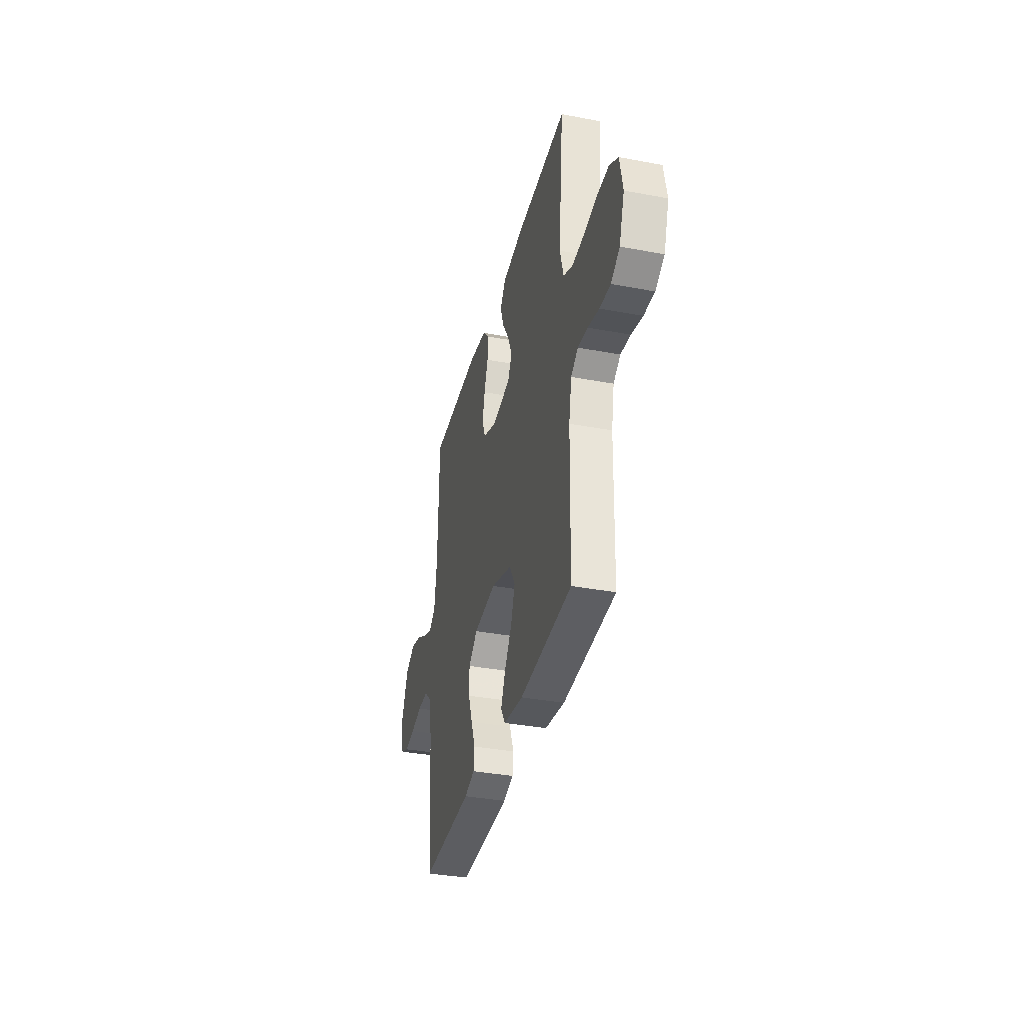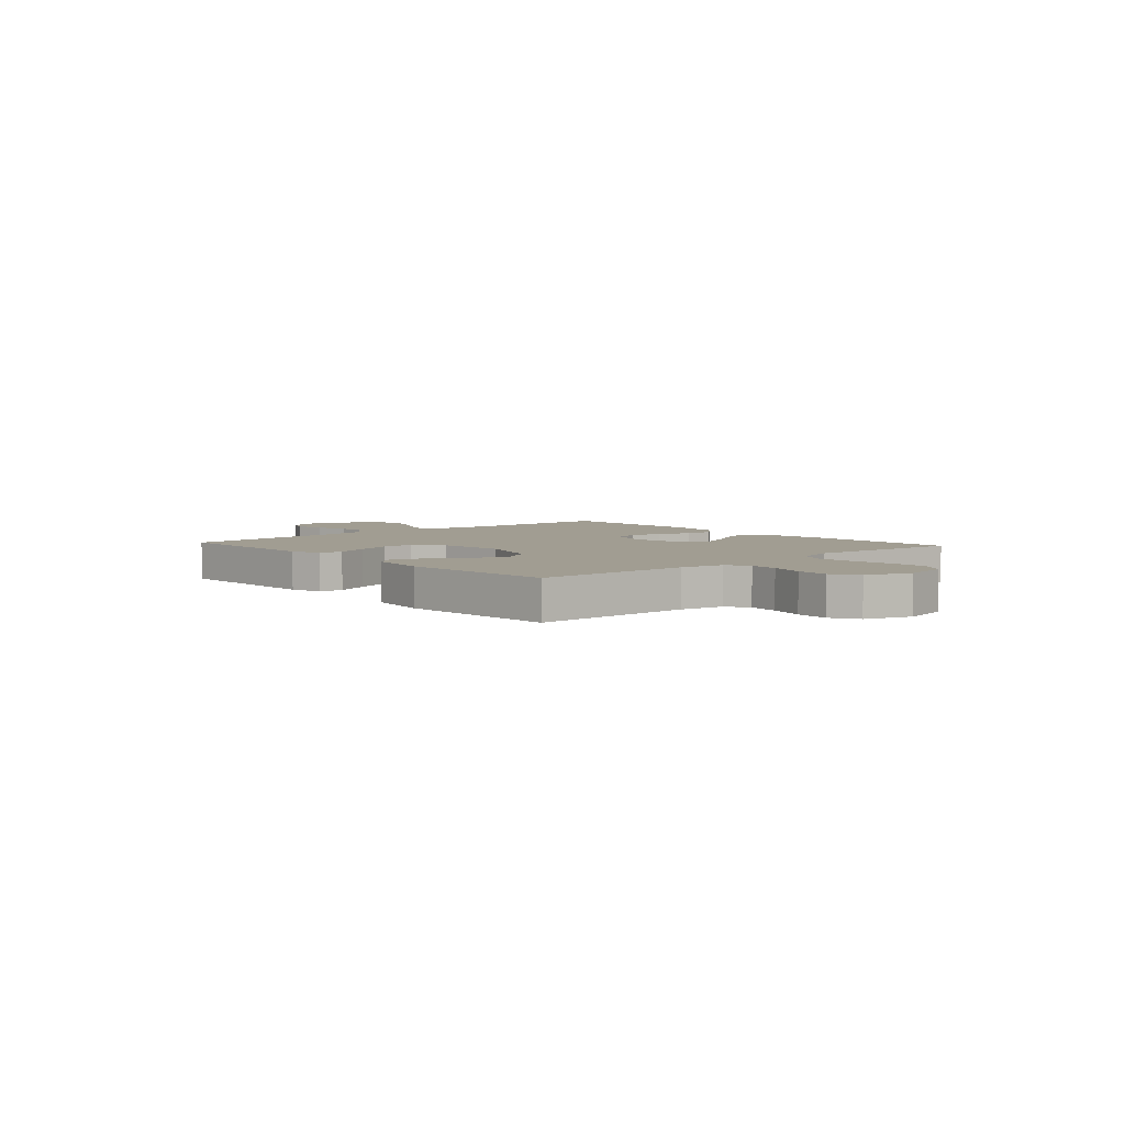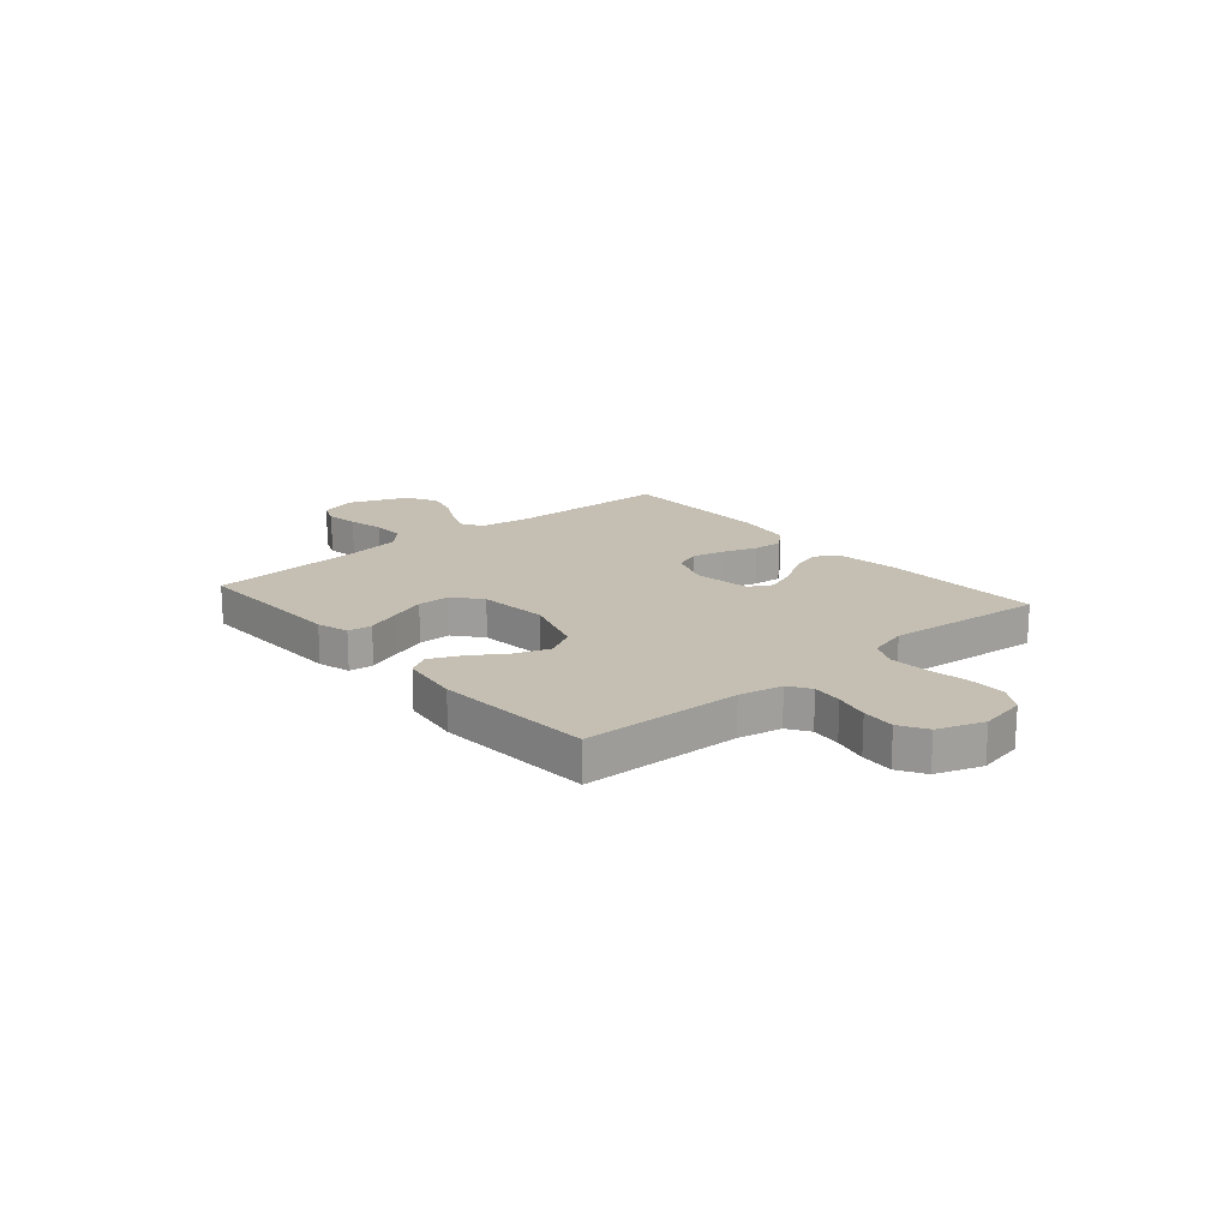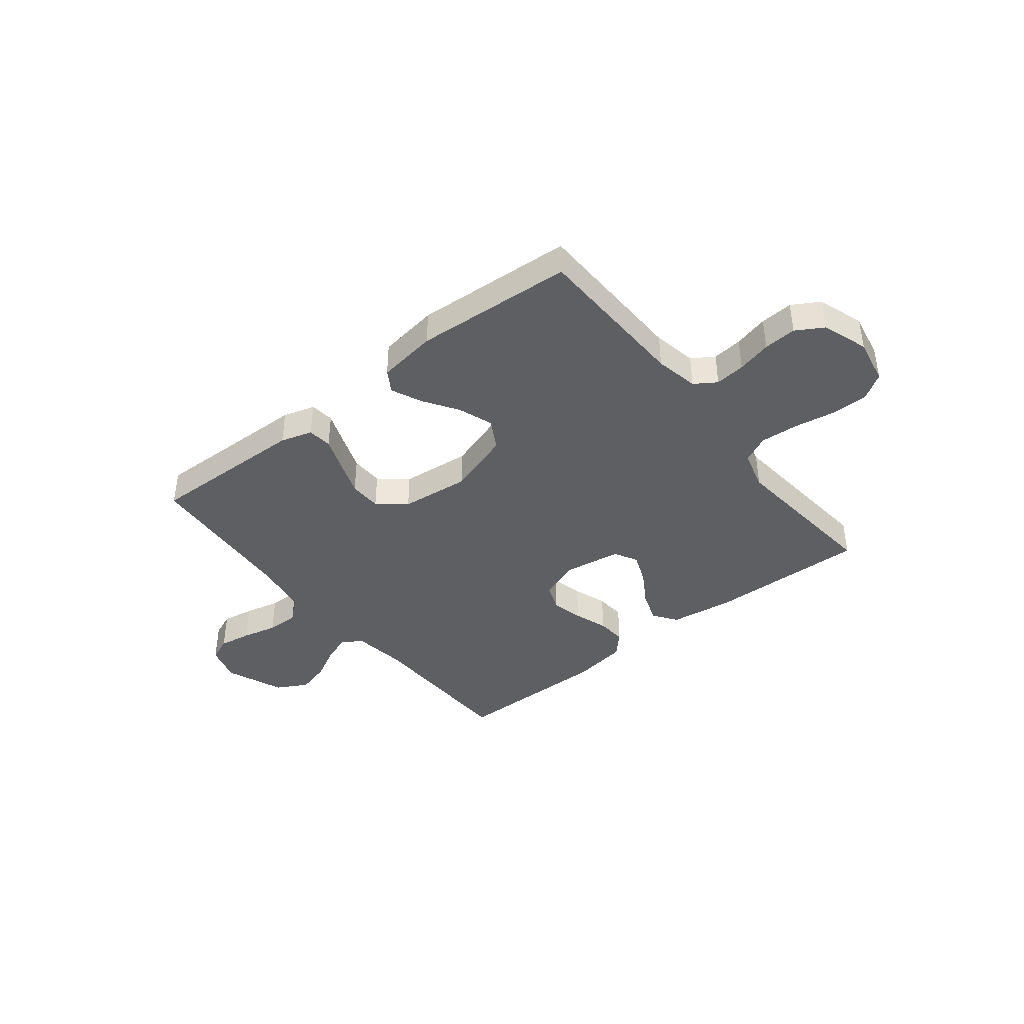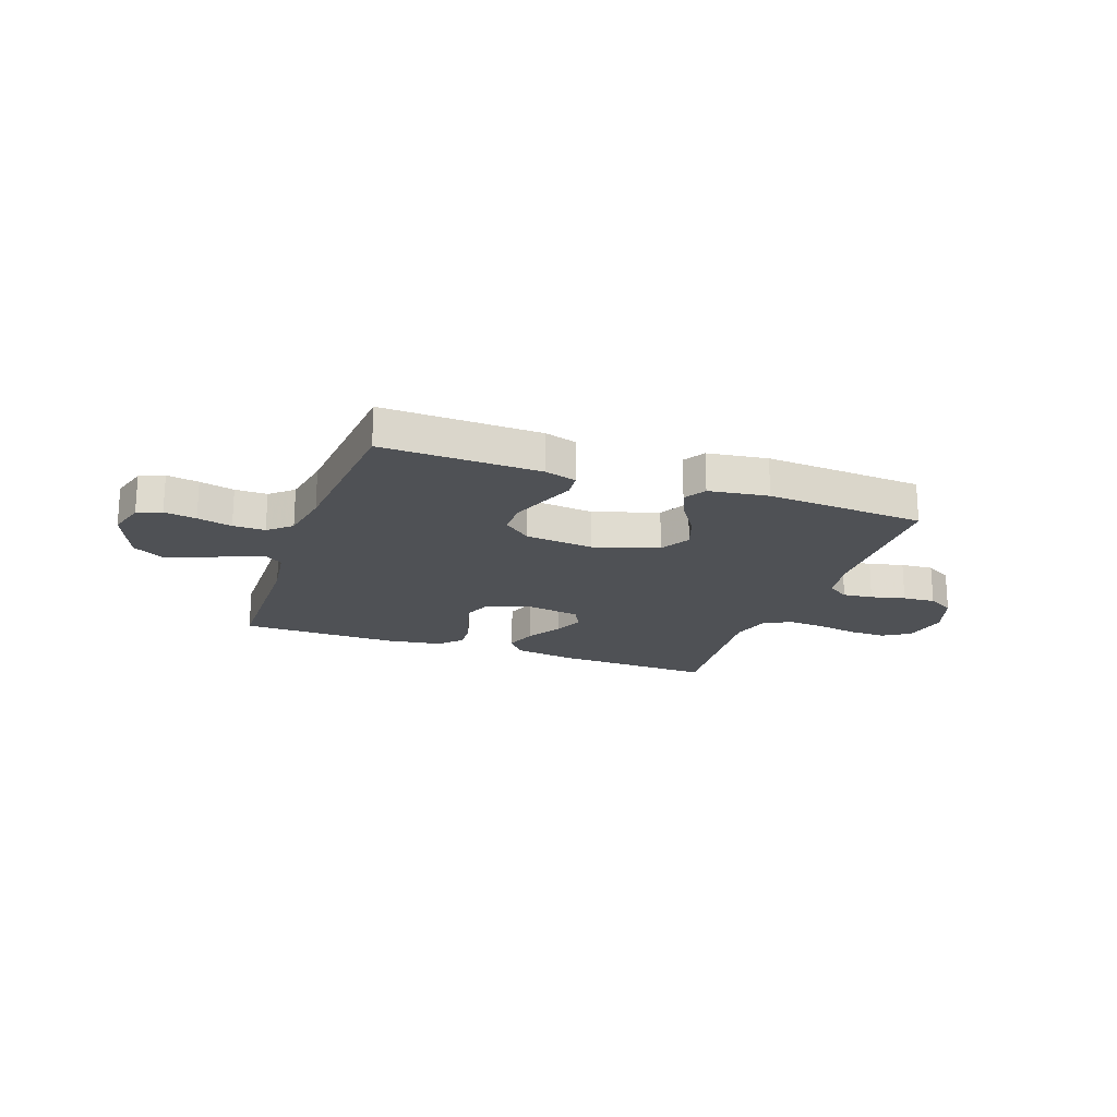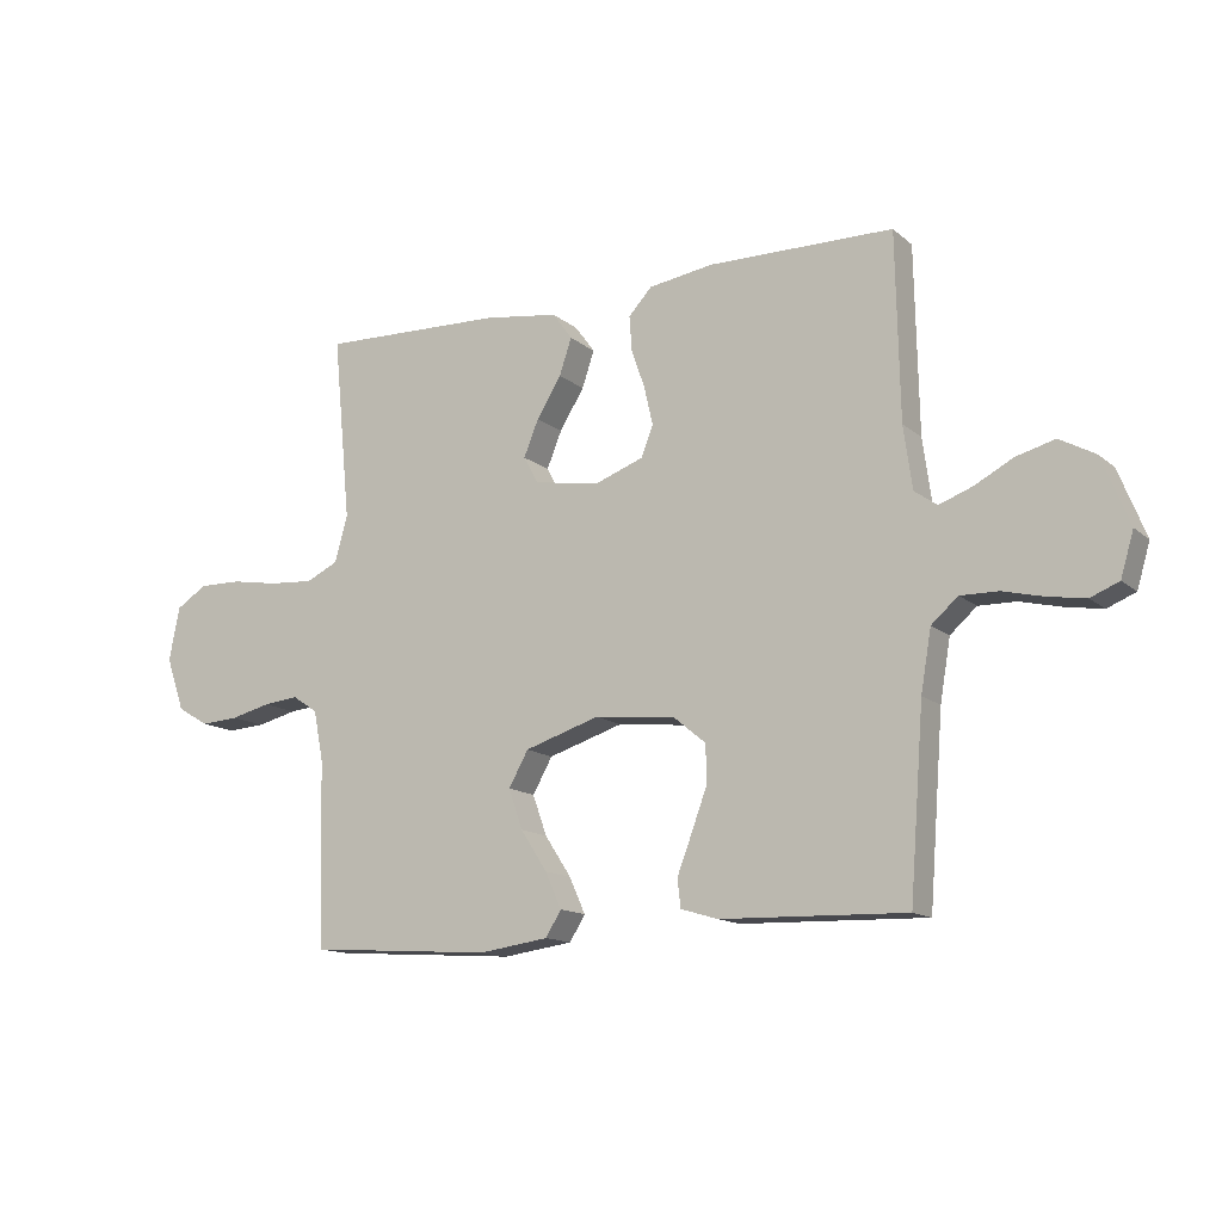
<metadata>
{"format":"obj","ext":"obj","renderer":"f3d","projection":"perspective","resolution":1024,"background":"white","views":[{"elev":-35.6,"azim":-104.0,"up":"+Z"},{"elev":4.8,"azim":-131.6,"up":"+Y"},{"elev":17.6,"azim":-130.5,"up":"+Y"},{"elev":-40.9,"azim":-141.5,"up":"+Y"},{"elev":-19.9,"azim":160.3,"up":"+Y"},{"elev":-13.5,"azim":29.9,"up":"+Z"}]}
</metadata>
<code>
v -0.5 0.07 0.5
v -0.2 0.07 0.491
v -0.08 0.07 0.474
v -0.048 0.07 0.43
v -0.068 0.07 0.371
v -0.108 0.07 0.306
v -0.132 0.07 0.247
v -0.108 0.07 0.203
v 0 0.07 0.186
v 0.078 0.07 0.215
v 0.097 0.07 0.265
v 0.083 0.07 0.326
v 0.061 0.07 0.39
v 0.057 0.07 0.446
v 0.095 0.07 0.487
v 0.2 0.07 0.503
v 0.5 0.07 0.5
v 0.506 0.07 0.2
v 0.52 0.07 0.098
v 0.557 0.07 0.072
v 0.611 0.07 0.092
v 0.673 0.07 0.125
v 0.736 0.07 0.142
v 0.794 0.07 0.11
v 0.838 0.07 0
v 0.817 0.07 -0.071
v 0.771 0.07 -0.09
v 0.71 0.07 -0.08
v 0.644 0.07 -0.064
v 0.583 0.07 -0.063
v 0.54 0.07 -0.101
v 0.523 0.07 -0.2
v 0.5 0.07 -0.5
v 0.2 0.07 -0.492
v 0.14 0.07 -0.474
v 0.135 0.07 -0.428
v 0.159 0.07 -0.365
v 0.184 0.07 -0.297
v 0.183 0.07 -0.235
v 0.131 0.07 -0.192
v 0 0.07 -0.178
v -0.122 0.07 -0.217
v -0.154 0.07 -0.274
v -0.131 0.07 -0.339
v -0.088 0.07 -0.405
v -0.062 0.07 -0.463
v -0.087 0.07 -0.504
v -0.2 0.07 -0.52
v -0.5 0.07 -0.5
v -0.508 0.07 -0.2
v -0.524 0.07 -0.118
v -0.565 0.07 -0.091
v -0.622 0.07 -0.097
v -0.687 0.07 -0.113
v -0.749 0.07 -0.117
v -0.8 0.07 -0.087
v -0.83 0.07 0
v -0.813 0.07 0.087
v -0.763 0.07 0.119
v -0.693 0.07 0.118
v -0.616 0.07 0.105
v -0.544 0.07 0.1
v -0.492 0.07 0.125
v -0.471 0.07 0.2
v -0.5 0 0.5
v -0.2 0 0.491
v -0.08 0 0.474
v -0.048 0 0.43
v -0.068 0 0.371
v -0.108 0 0.306
v -0.132 0 0.247
v -0.108 0 0.203
v 0 0 0.186
v 0.078 0 0.215
v 0.097 0 0.265
v 0.083 0 0.326
v 0.061 0 0.39
v 0.057 0 0.446
v 0.095 0 0.487
v 0.2 0 0.503
v 0.5 0 0.5
v 0.506 0 0.2
v 0.52 0 0.098
v 0.557 0 0.072
v 0.611 0 0.092
v 0.673 0 0.125
v 0.736 0 0.142
v 0.794 0 0.11
v 0.838 0 0
v 0.817 0 -0.071
v 0.771 0 -0.09
v 0.71 0 -0.08
v 0.644 0 -0.064
v 0.583 0 -0.063
v 0.54 0 -0.101
v 0.523 0 -0.2
v 0.5 0 -0.5
v 0.2 0 -0.492
v 0.14 0 -0.474
v 0.135 0 -0.428
v 0.159 0 -0.365
v 0.184 0 -0.297
v 0.183 0 -0.235
v 0.131 0 -0.192
v 0 0 -0.178
v -0.122 0 -0.217
v -0.154 0 -0.274
v -0.131 0 -0.339
v -0.088 0 -0.405
v -0.062 0 -0.463
v -0.087 0 -0.504
v -0.2 0 -0.52
v -0.5 0 -0.5
v -0.508 0 -0.2
v -0.524 0 -0.118
v -0.565 0 -0.091
v -0.622 0 -0.097
v -0.687 0 -0.113
v -0.749 0 -0.117
v -0.8 0 -0.087
v -0.83 0 0
v -0.813 0 0.087
v -0.763 0 0.119
v -0.693 0 0.118
v -0.616 0 0.105
v -0.544 0 0.1
v -0.492 0 0.125
v -0.471 0 0.2
f 59 60 61
f 58 59 61
f 57 58 61
f 56 57 61
f 55 56 61
f 54 55 61
f 53 54 61
f 52 53 61 62
f 51 52 62 63
f 48 49 50
f 47 48 50
f 46 47 50
f 45 46 50
f 44 45 50
f 51 63 64
f 50 51 64
f 44 50 64
f 43 44 64
f 35 36 37
f 34 35 37
f 33 34 37
f 32 33 37
f 31 32 37 38
f 30 31 38 39
f 27 28 29
f 26 27 29
f 25 26 29
f 24 25 29
f 23 24 29
f 22 23 29
f 21 22 29
f 20 21 29 30
f 30 39 40
f 20 30 40
f 19 20 40
f 16 17 18
f 15 16 18
f 14 15 18
f 13 14 18
f 12 13 18
f 11 12 18 19
f 4 5 6
f 3 4 6
f 2 3 6
f 1 2 6
f 64 1 6
f 64 6 7
f 64 7 8
f 43 64 8
f 42 43 8
f 41 42 8 9
f 19 40 41
f 11 19 41
f 10 11 41
f 9 10 41
f 125 124 123
f 125 123 122
f 125 122 121
f 125 121 120
f 125 120 119
f 125 119 118
f 125 118 117
f 126 125 117 116
f 127 126 116 115
f 114 113 112
f 114 112 111
f 114 111 110
f 114 110 109
f 114 109 108
f 128 127 115
f 128 115 114
f 128 114 108
f 128 108 107
f 101 100 99
f 101 99 98
f 101 98 97
f 101 97 96
f 102 101 96 95
f 103 102 95 94
f 93 92 91
f 93 91 90
f 93 90 89
f 93 89 88
f 93 88 87
f 93 87 86
f 93 86 85
f 94 93 85 84
f 104 103 94
f 104 94 84
f 104 84 83
f 82 81 80
f 82 80 79
f 82 79 78
f 82 78 77
f 82 77 76
f 83 82 76 75
f 70 69 68
f 70 68 67
f 70 67 66
f 70 66 65
f 70 65 128
f 71 70 128
f 72 71 128
f 72 128 107
f 72 107 106
f 73 72 106 105
f 105 104 83
f 105 83 75
f 105 75 74
f 105 74 73
f 1 65 66 2
f 2 66 67 3
f 3 67 68 4
f 4 68 69 5
f 5 69 70 6
f 6 70 71 7
f 7 71 72 8
f 8 72 73 9
f 9 73 74 10
f 10 74 75 11
f 11 75 76 12
f 12 76 77 13
f 13 77 78 14
f 14 78 79 15
f 15 79 80 16
f 16 80 81 17
f 17 81 82 18
f 18 82 83 19
f 19 83 84 20
f 20 84 85 21
f 21 85 86 22
f 22 86 87 23
f 23 87 88 24
f 24 88 89 25
f 25 89 90 26
f 26 90 91 27
f 27 91 92 28
f 28 92 93 29
f 29 93 94 30
f 30 94 95 31
f 31 95 96 32
f 32 96 97 33
f 33 97 98 34
f 34 98 99 35
f 35 99 100 36
f 36 100 101 37
f 37 101 102 38
f 38 102 103 39
f 39 103 104 40
f 40 104 105 41
f 41 105 106 42
f 42 106 107 43
f 43 107 108 44
f 44 108 109 45
f 45 109 110 46
f 46 110 111 47
f 47 111 112 48
f 48 112 113 49
f 49 113 114 50
f 50 114 115 51
f 51 115 116 52
f 52 116 117 53
f 53 117 118 54
f 54 118 119 55
f 55 119 120 56
f 56 120 121 57
f 57 121 122 58
f 58 122 123 59
f 59 123 124 60
f 60 124 125 61
f 61 125 126 62
f 62 126 127 63
f 63 127 128 64
f 64 128 65 1

</code>
